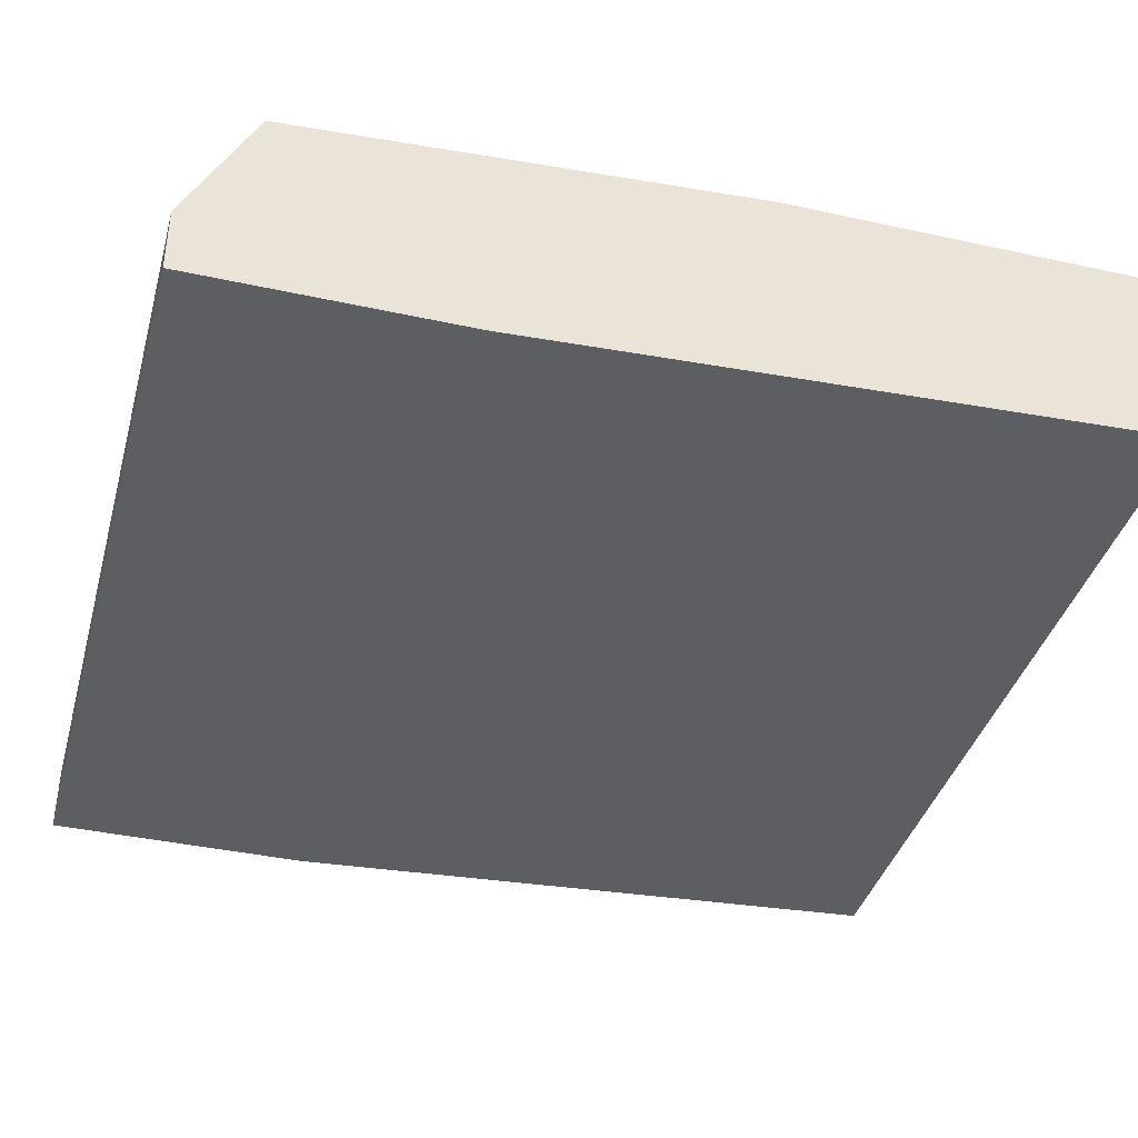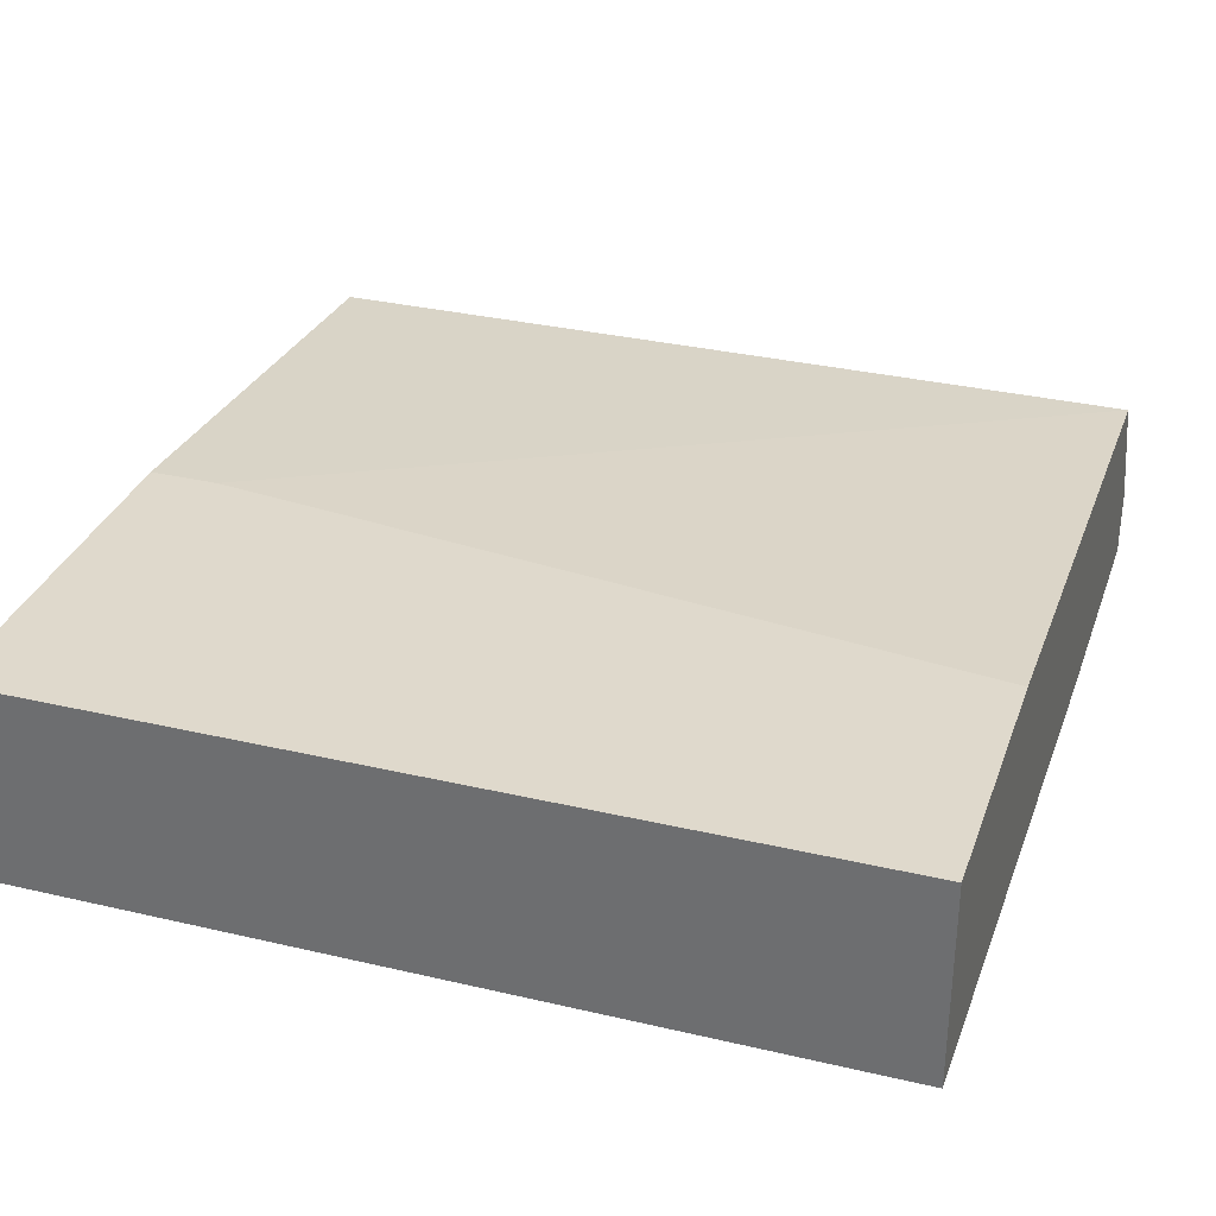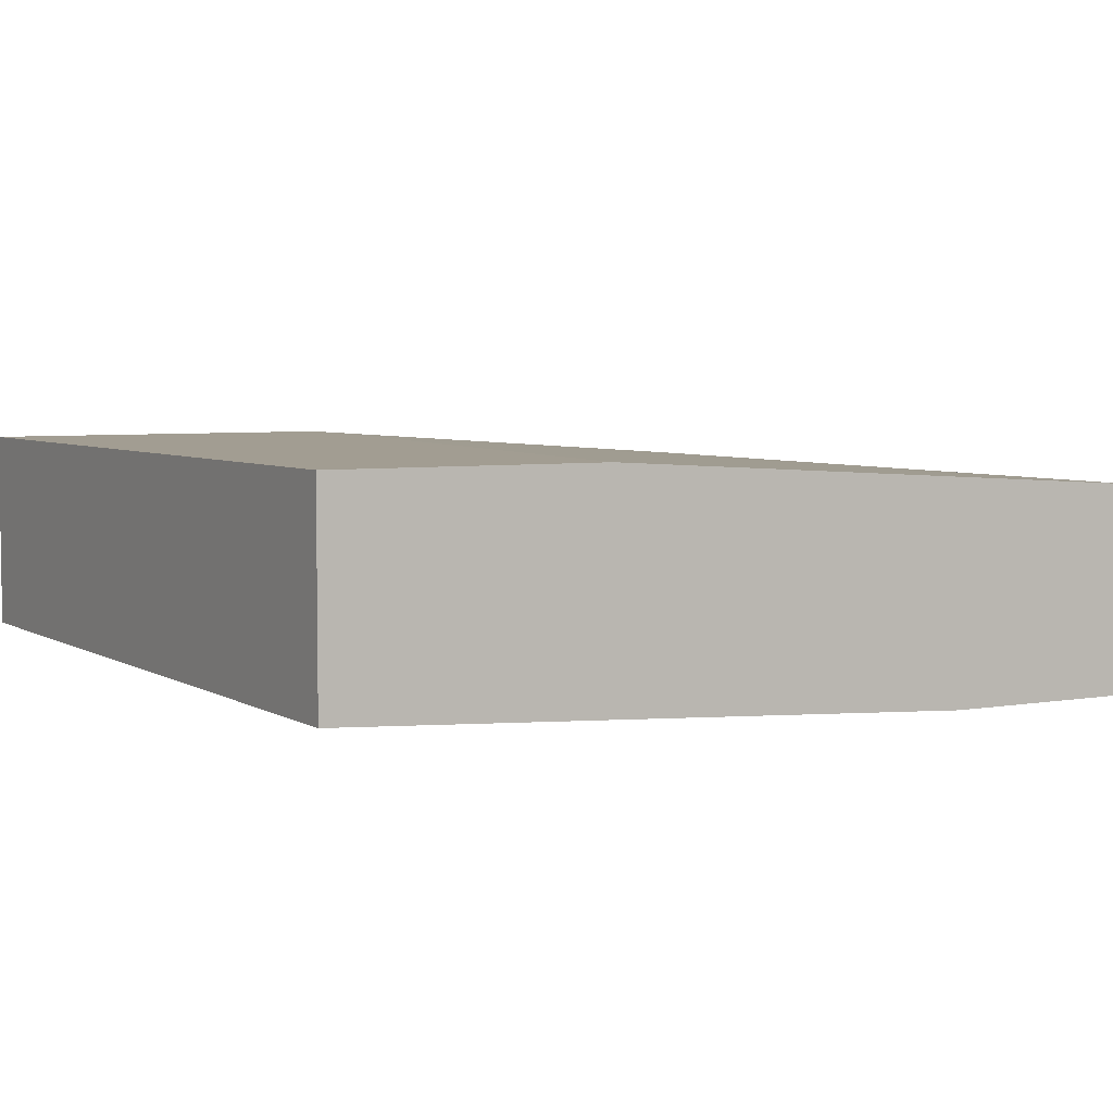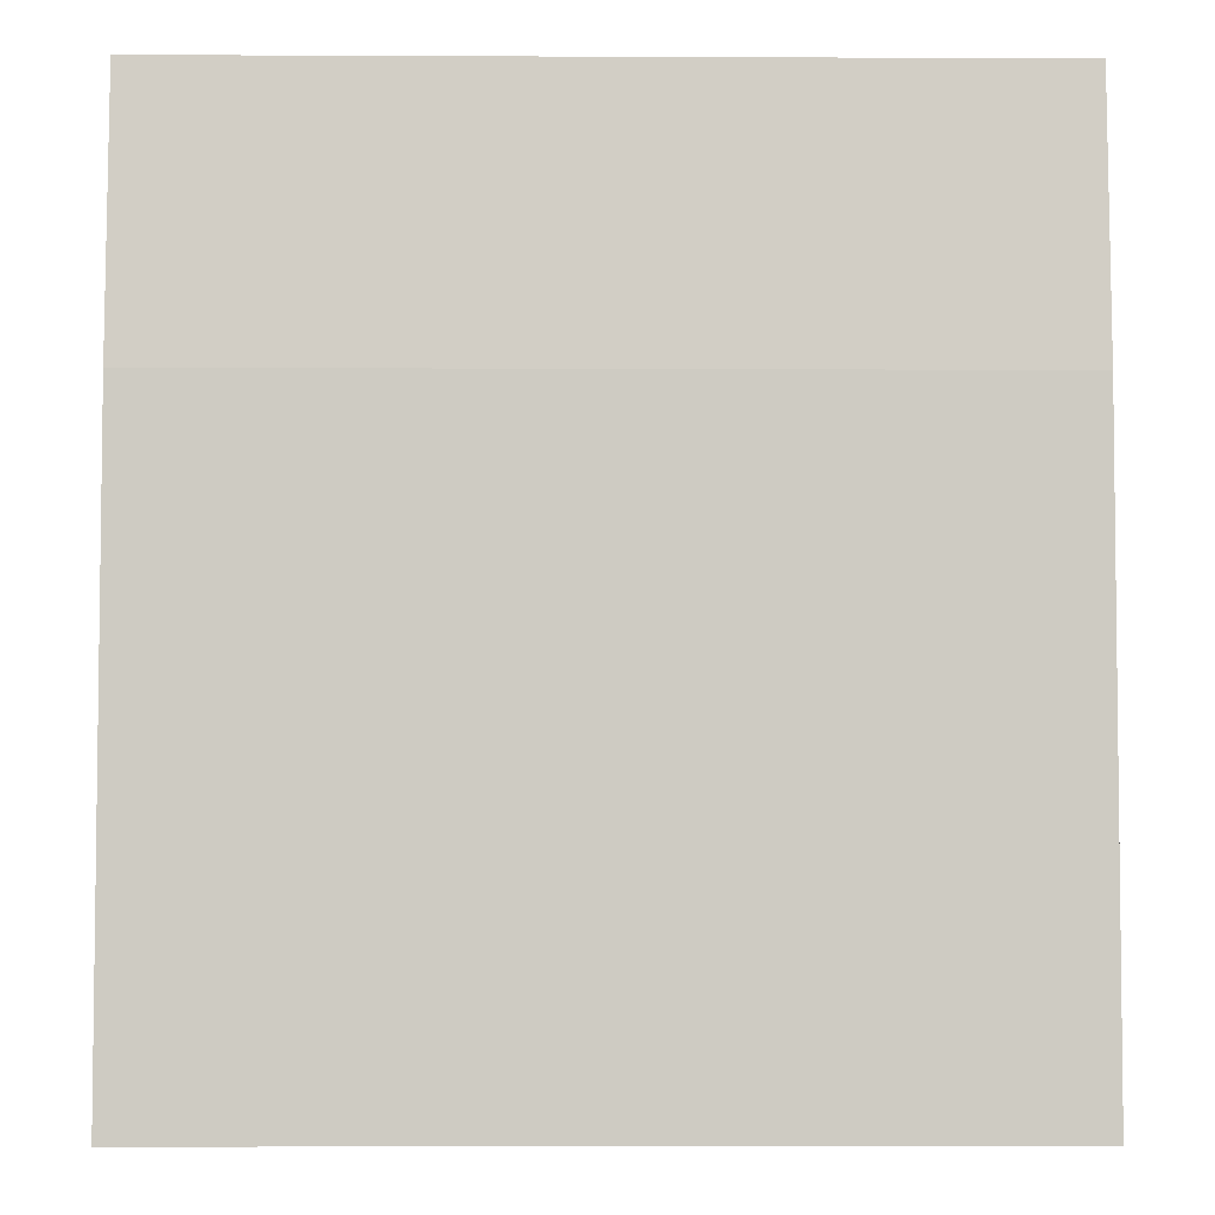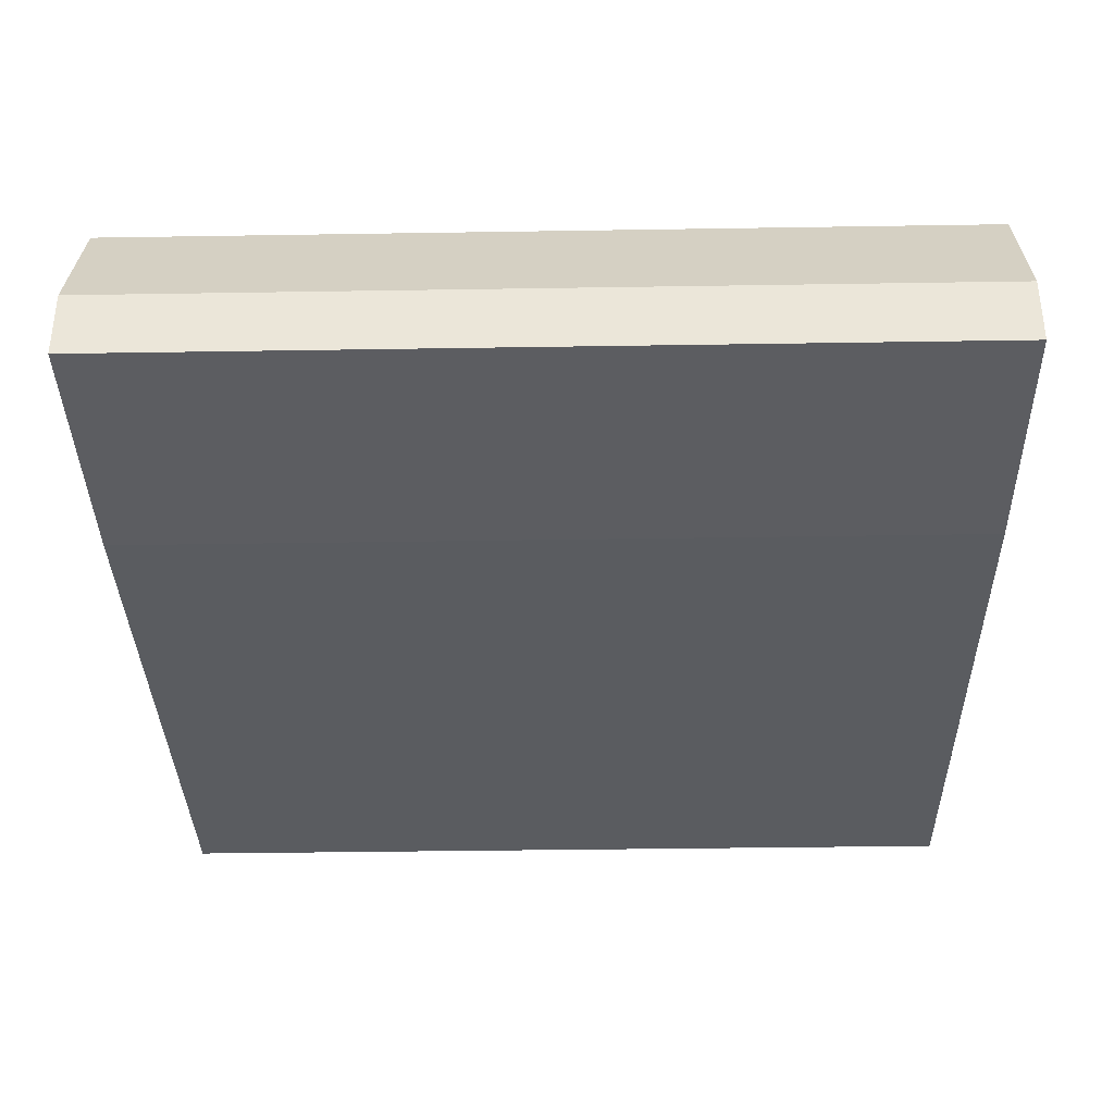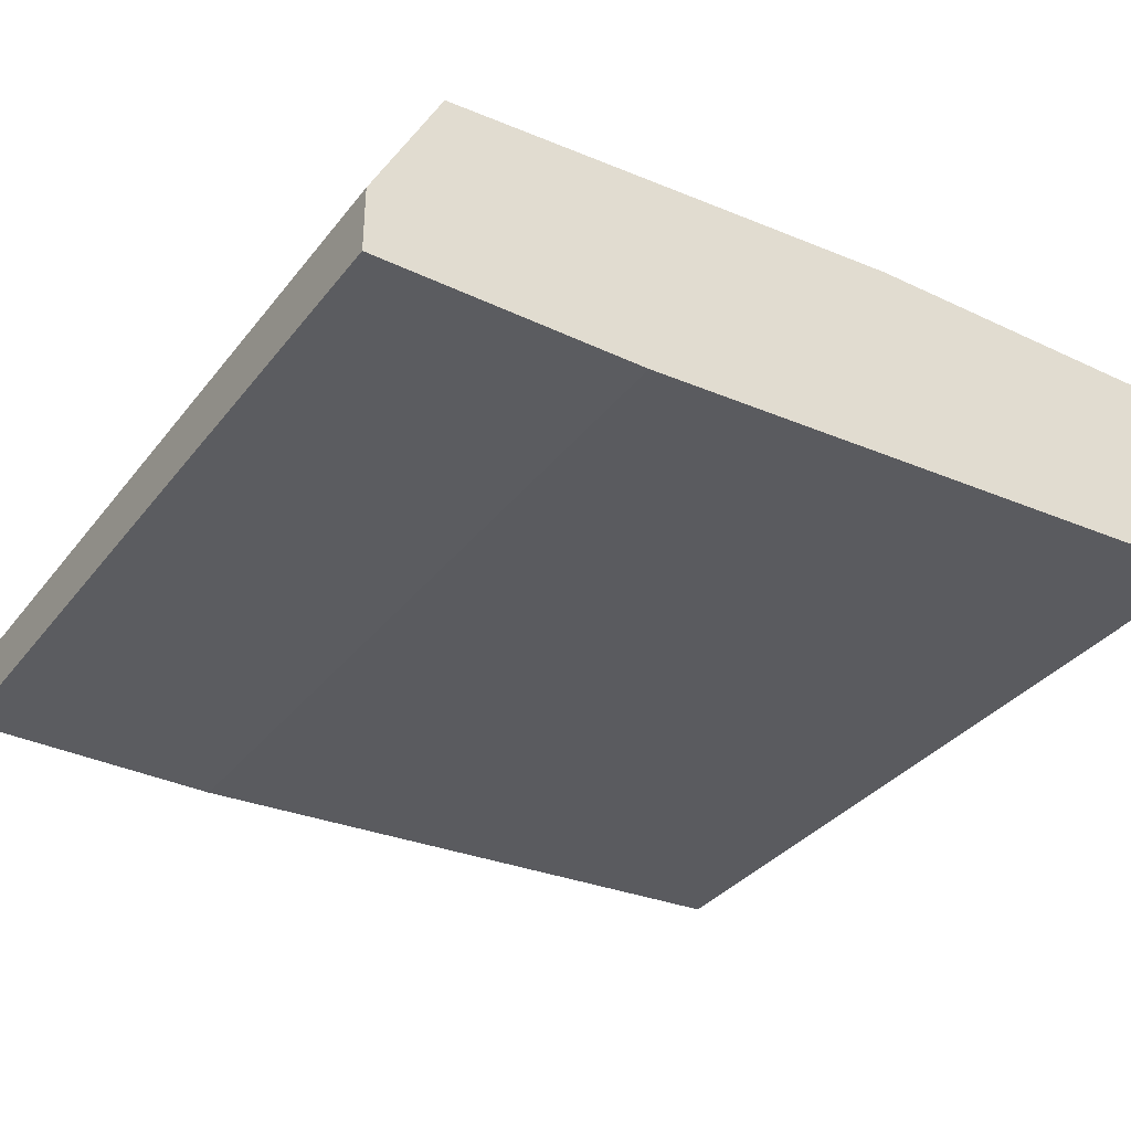
<metadata>
{"format":"obj","ext":"obj","renderer":"f3d","projection":"perspective","resolution":1024,"background":"white","views":[{"elev":-39.4,"azim":74.7,"up":"+Y"},{"elev":32.3,"azim":-161.9,"up":"+Y"},{"elev":4.9,"azim":-119.7,"up":"+Y"},{"elev":-7.5,"azim":-0.7,"up":"+Z"},{"elev":-36.7,"azim":1.2,"up":"+Y"},{"elev":-34.8,"azim":57.6,"up":"+Y"}]}
</metadata>
<code>
v 0.0149 -0.004956 -0.08445
v 0.0149 -0.003763 -0.1011
v 0.0149 -0.003763 -0.1142
v 0.0149 -0.01211 -0.08206
v 0.0149 -0.01211 -0.0916
v 0.0149 -0.01091 -0.1142
v 0.0149 -0.009723 -0.08206
v -0.01491 -0.004956 -0.08445
v -0.01491 -0.003763 -0.1047
v -0.01491 -0.003763 -0.1142
v -0.01491 -0.01211 -0.08206
v -0.01491 -0.01211 -0.0916
v -0.01491 -0.01091 -0.1142
v -0.01491 -0.009723 -0.08206
v 0.01251 -0.003763 -0.1011
f 3 15 2
f 4 7 14
f 7 4 6
f 14 10 13
f 10 6 13
f 14 7 1
f 7 6 1
f 1 6 3
f 6 10 3
f 10 14 8
f 14 1 8
f 13 6 12
f 14 13 12
f 3 10 15
f 8 1 15
f 4 14 11
f 12 4 11
f 14 12 11
f 6 4 5
f 4 12 5
f 12 6 5
f 10 8 9
f 15 10 9
f 8 15 9
f 1 3 2
f 15 1 2

</code>
